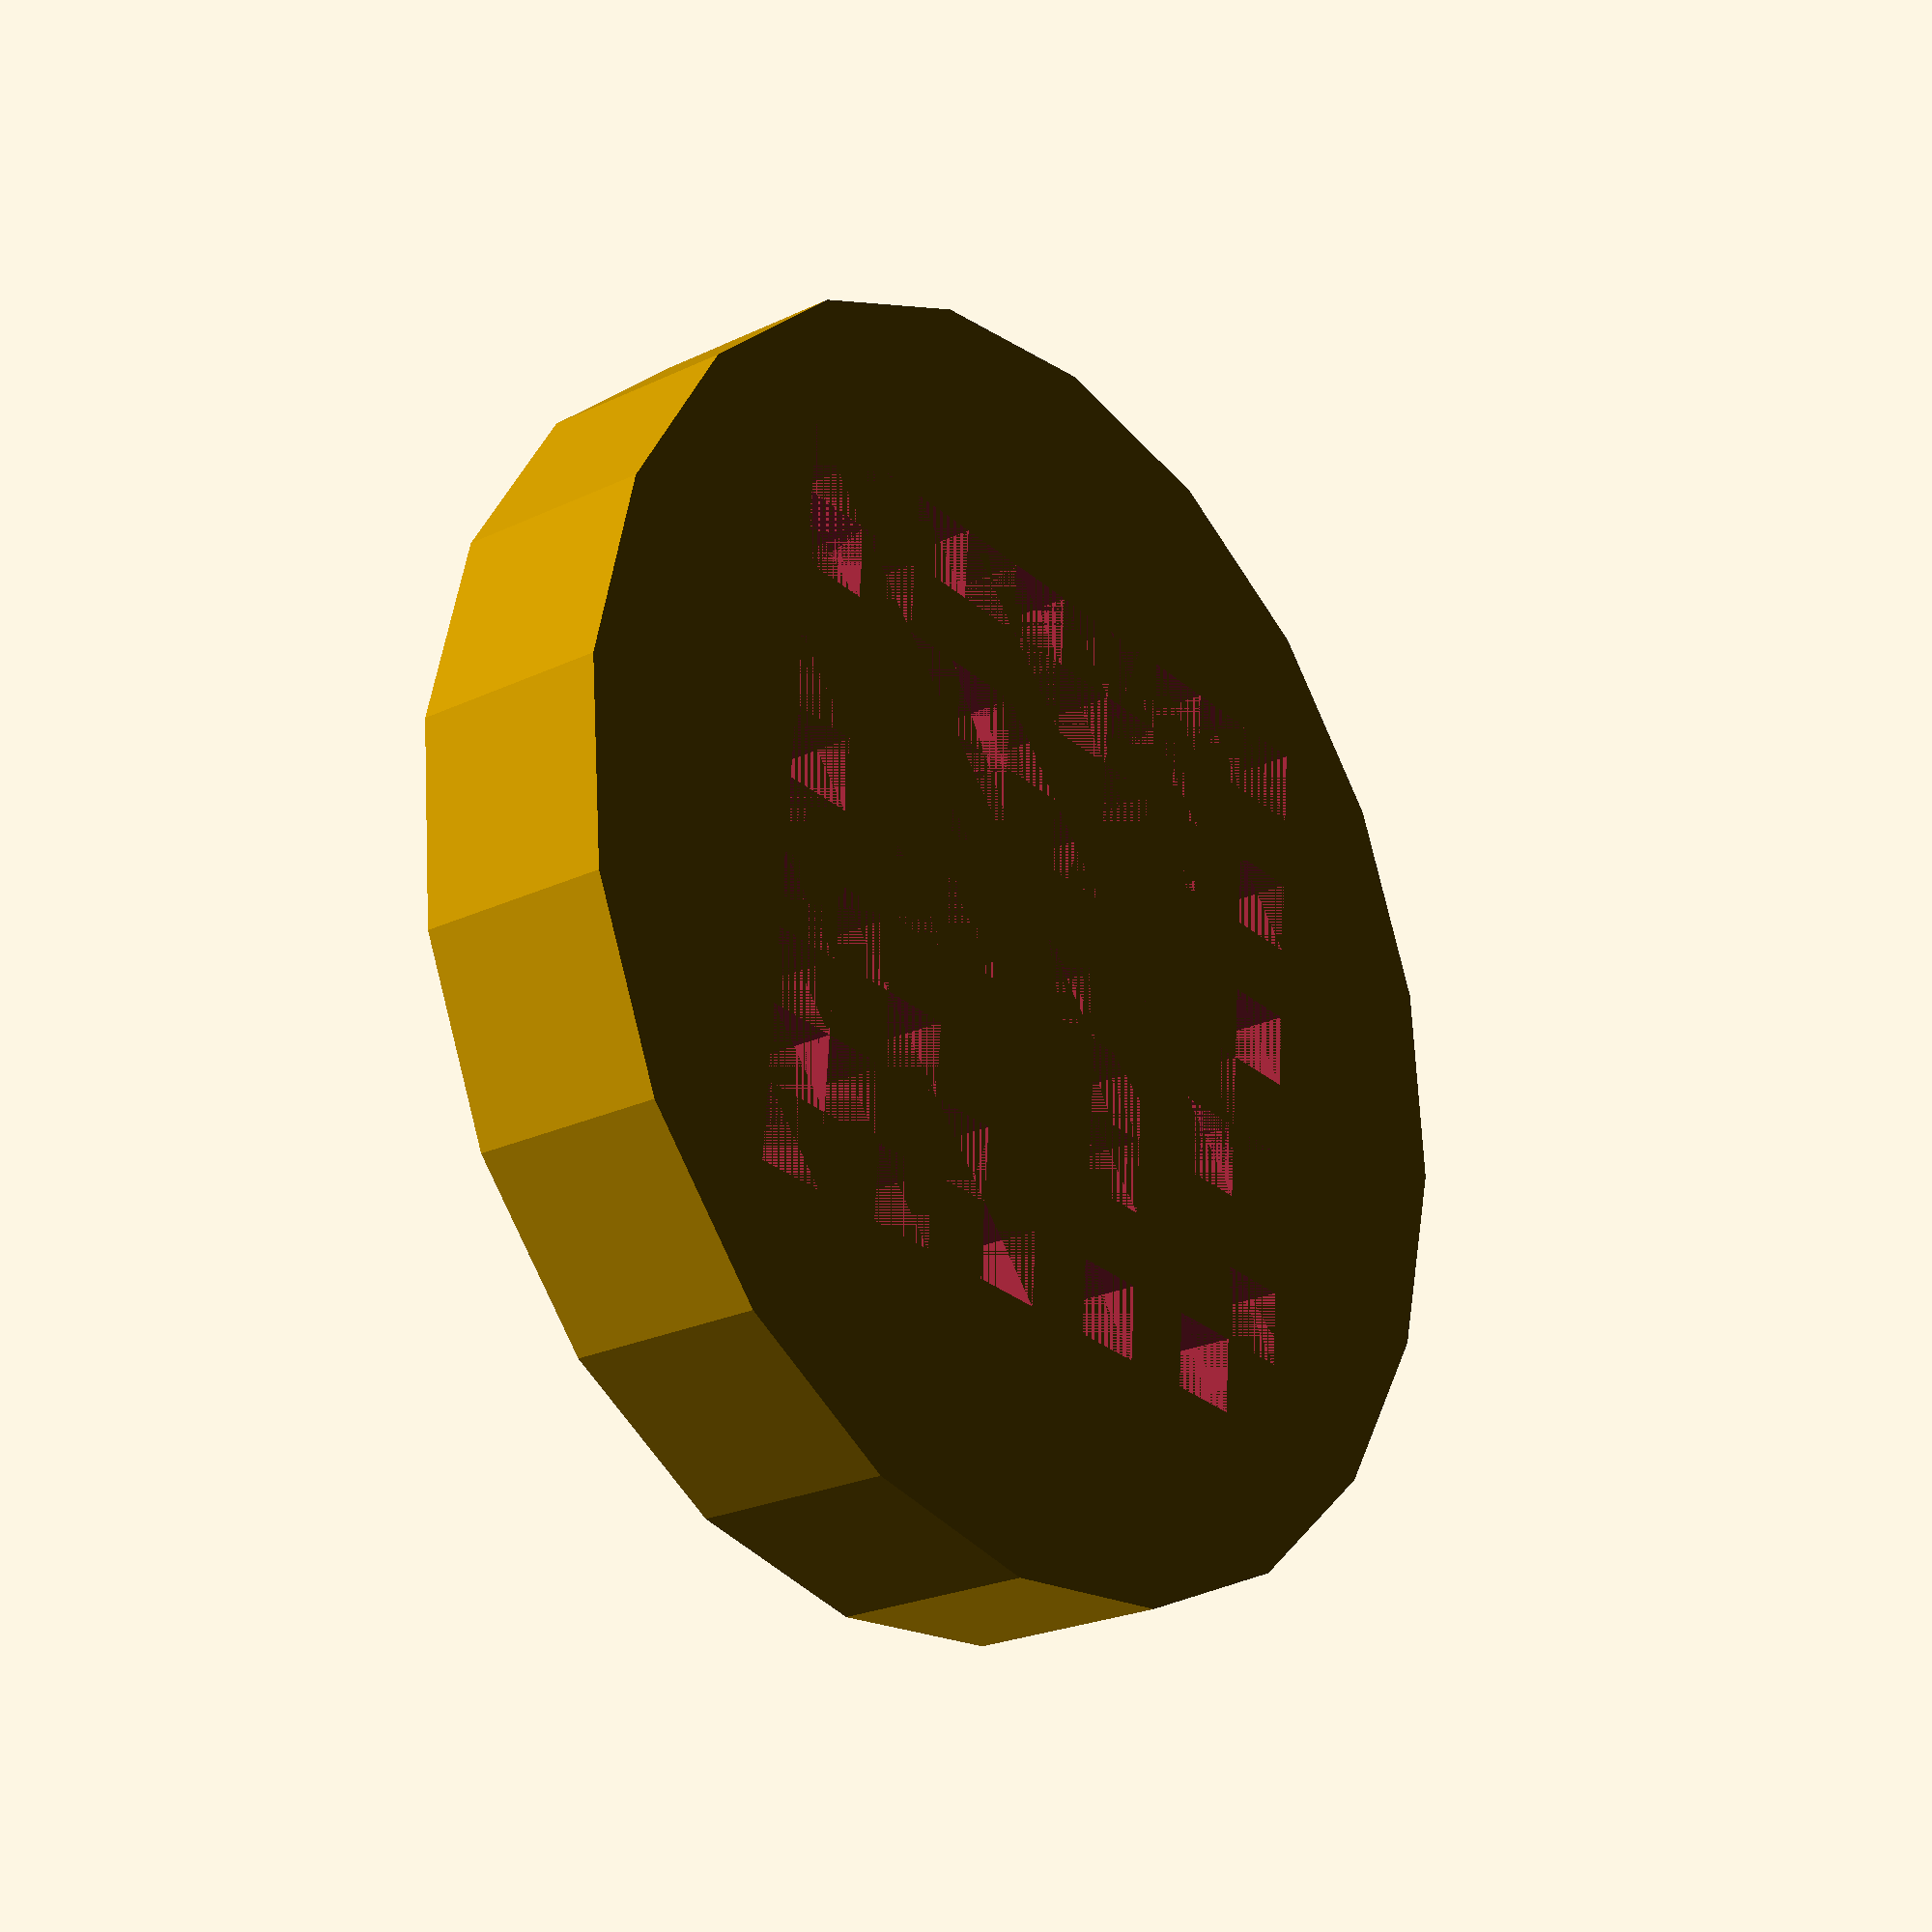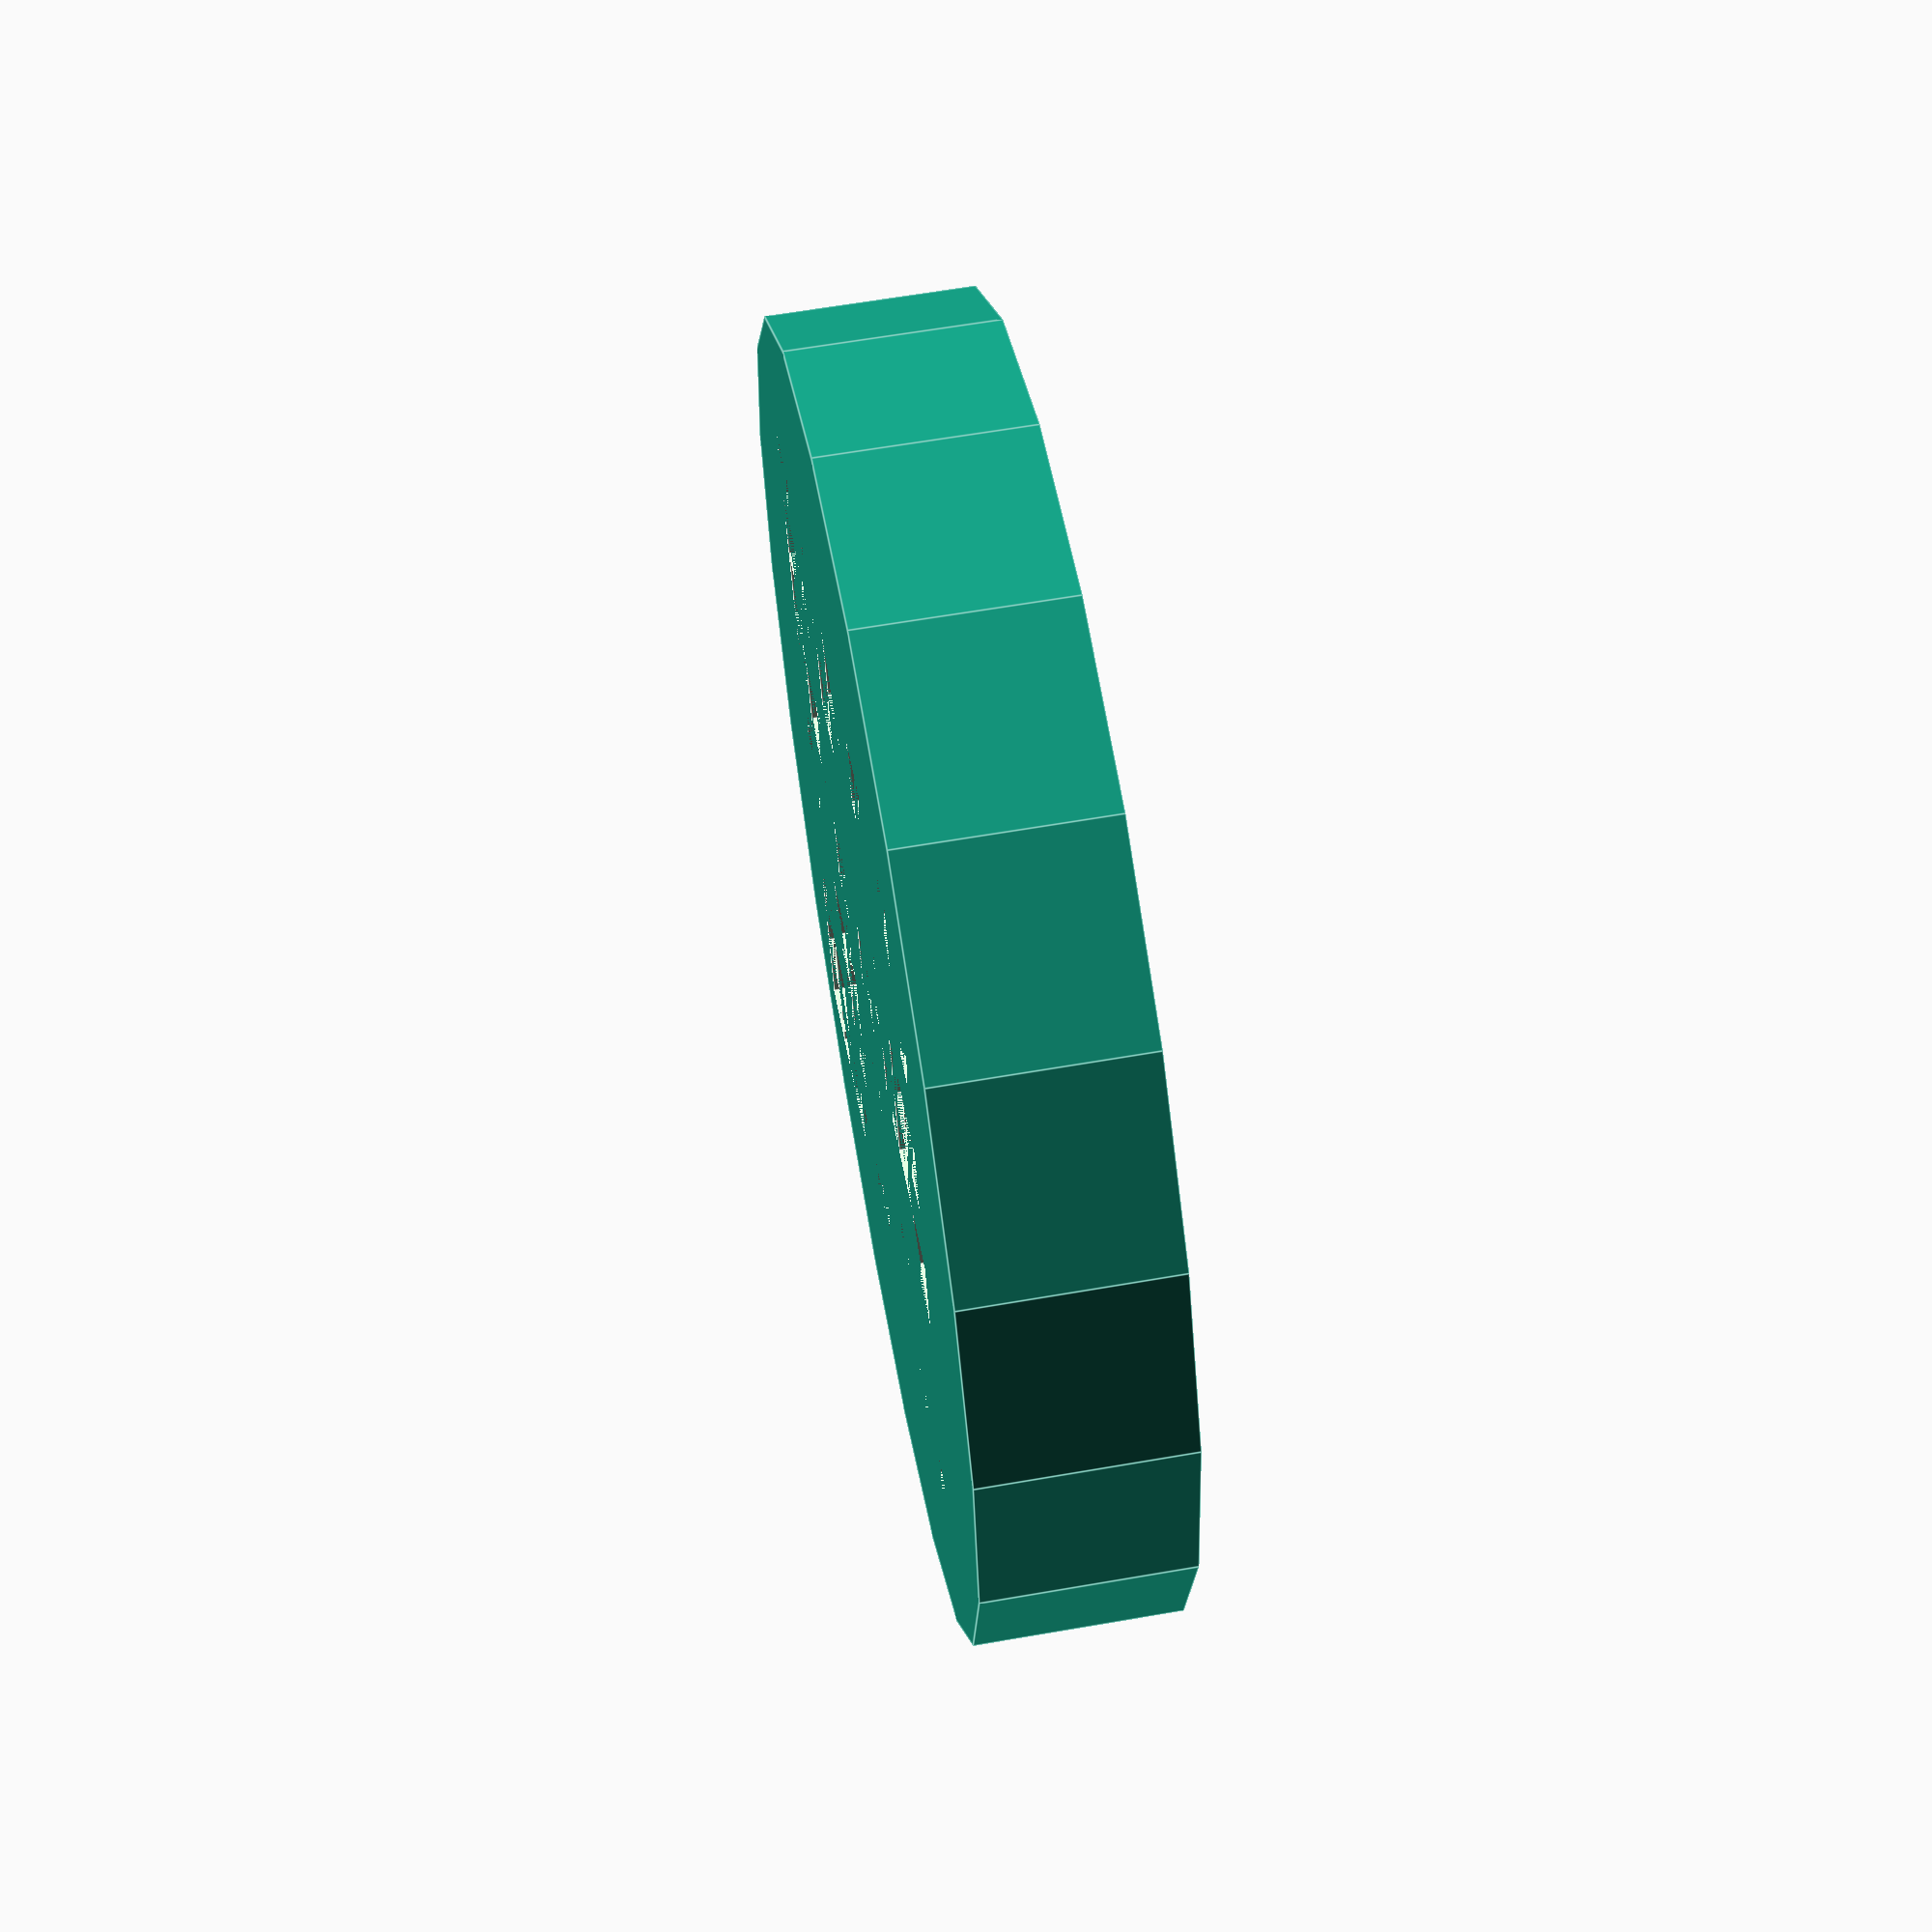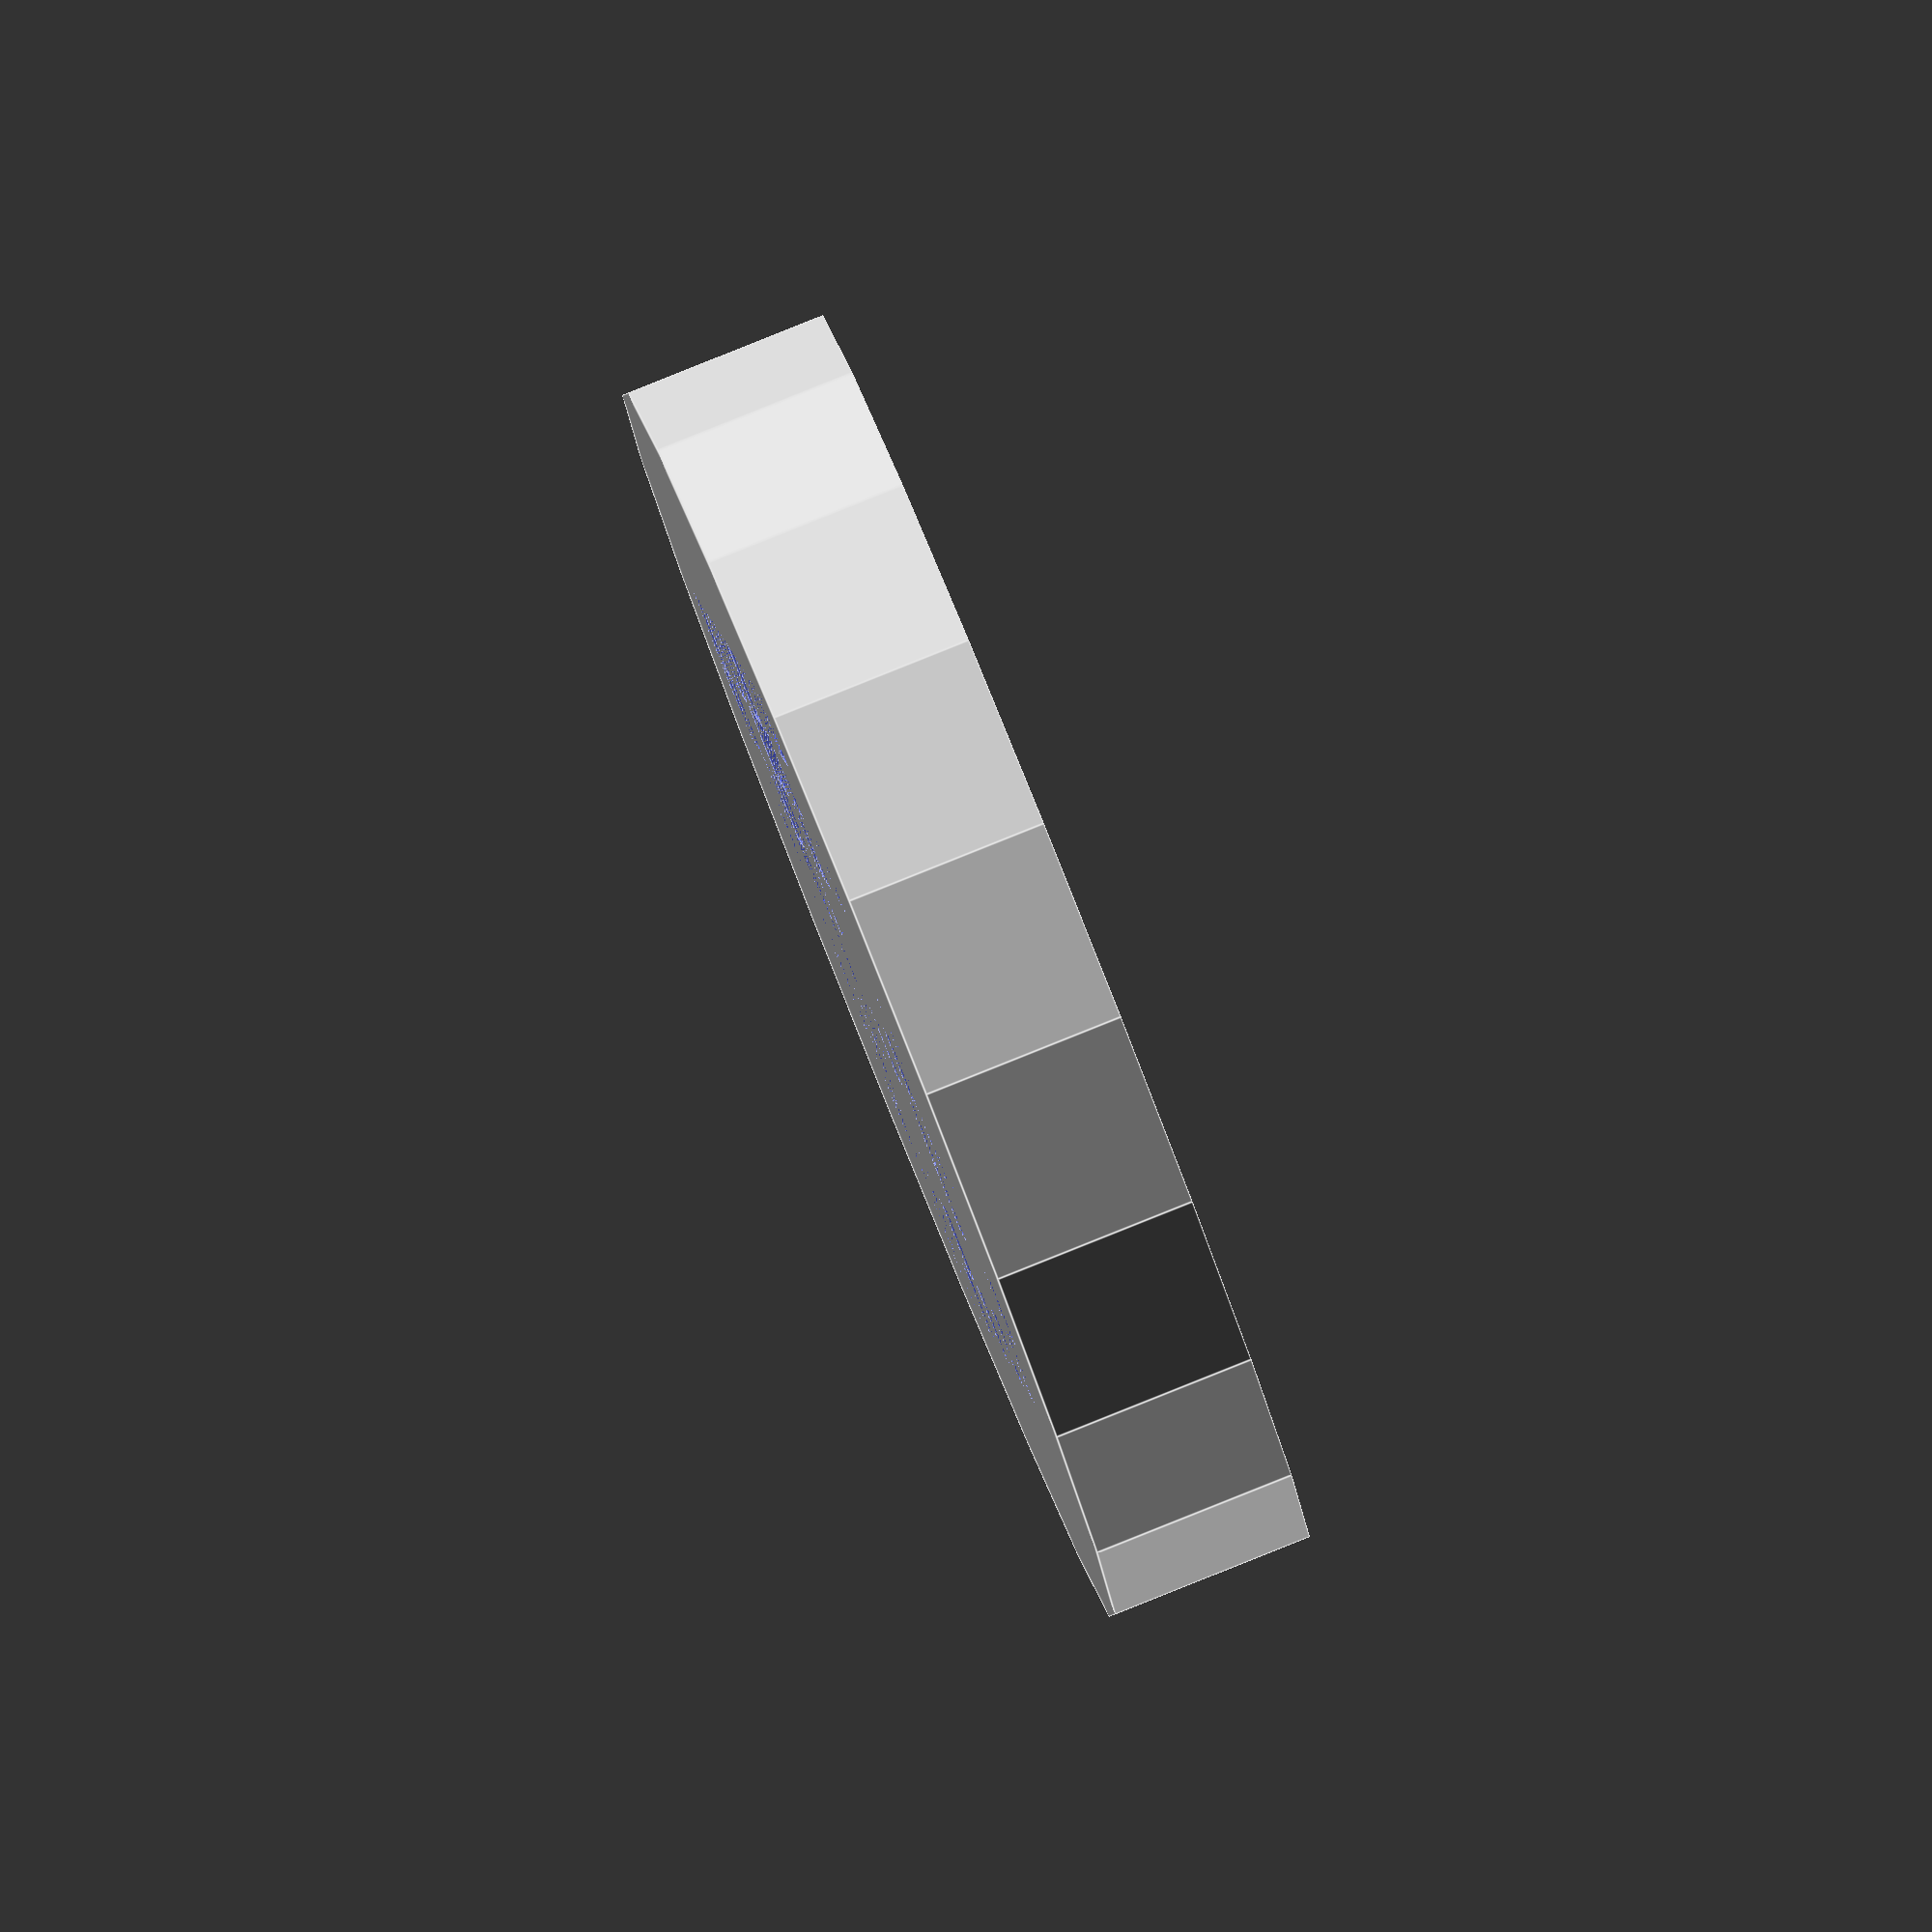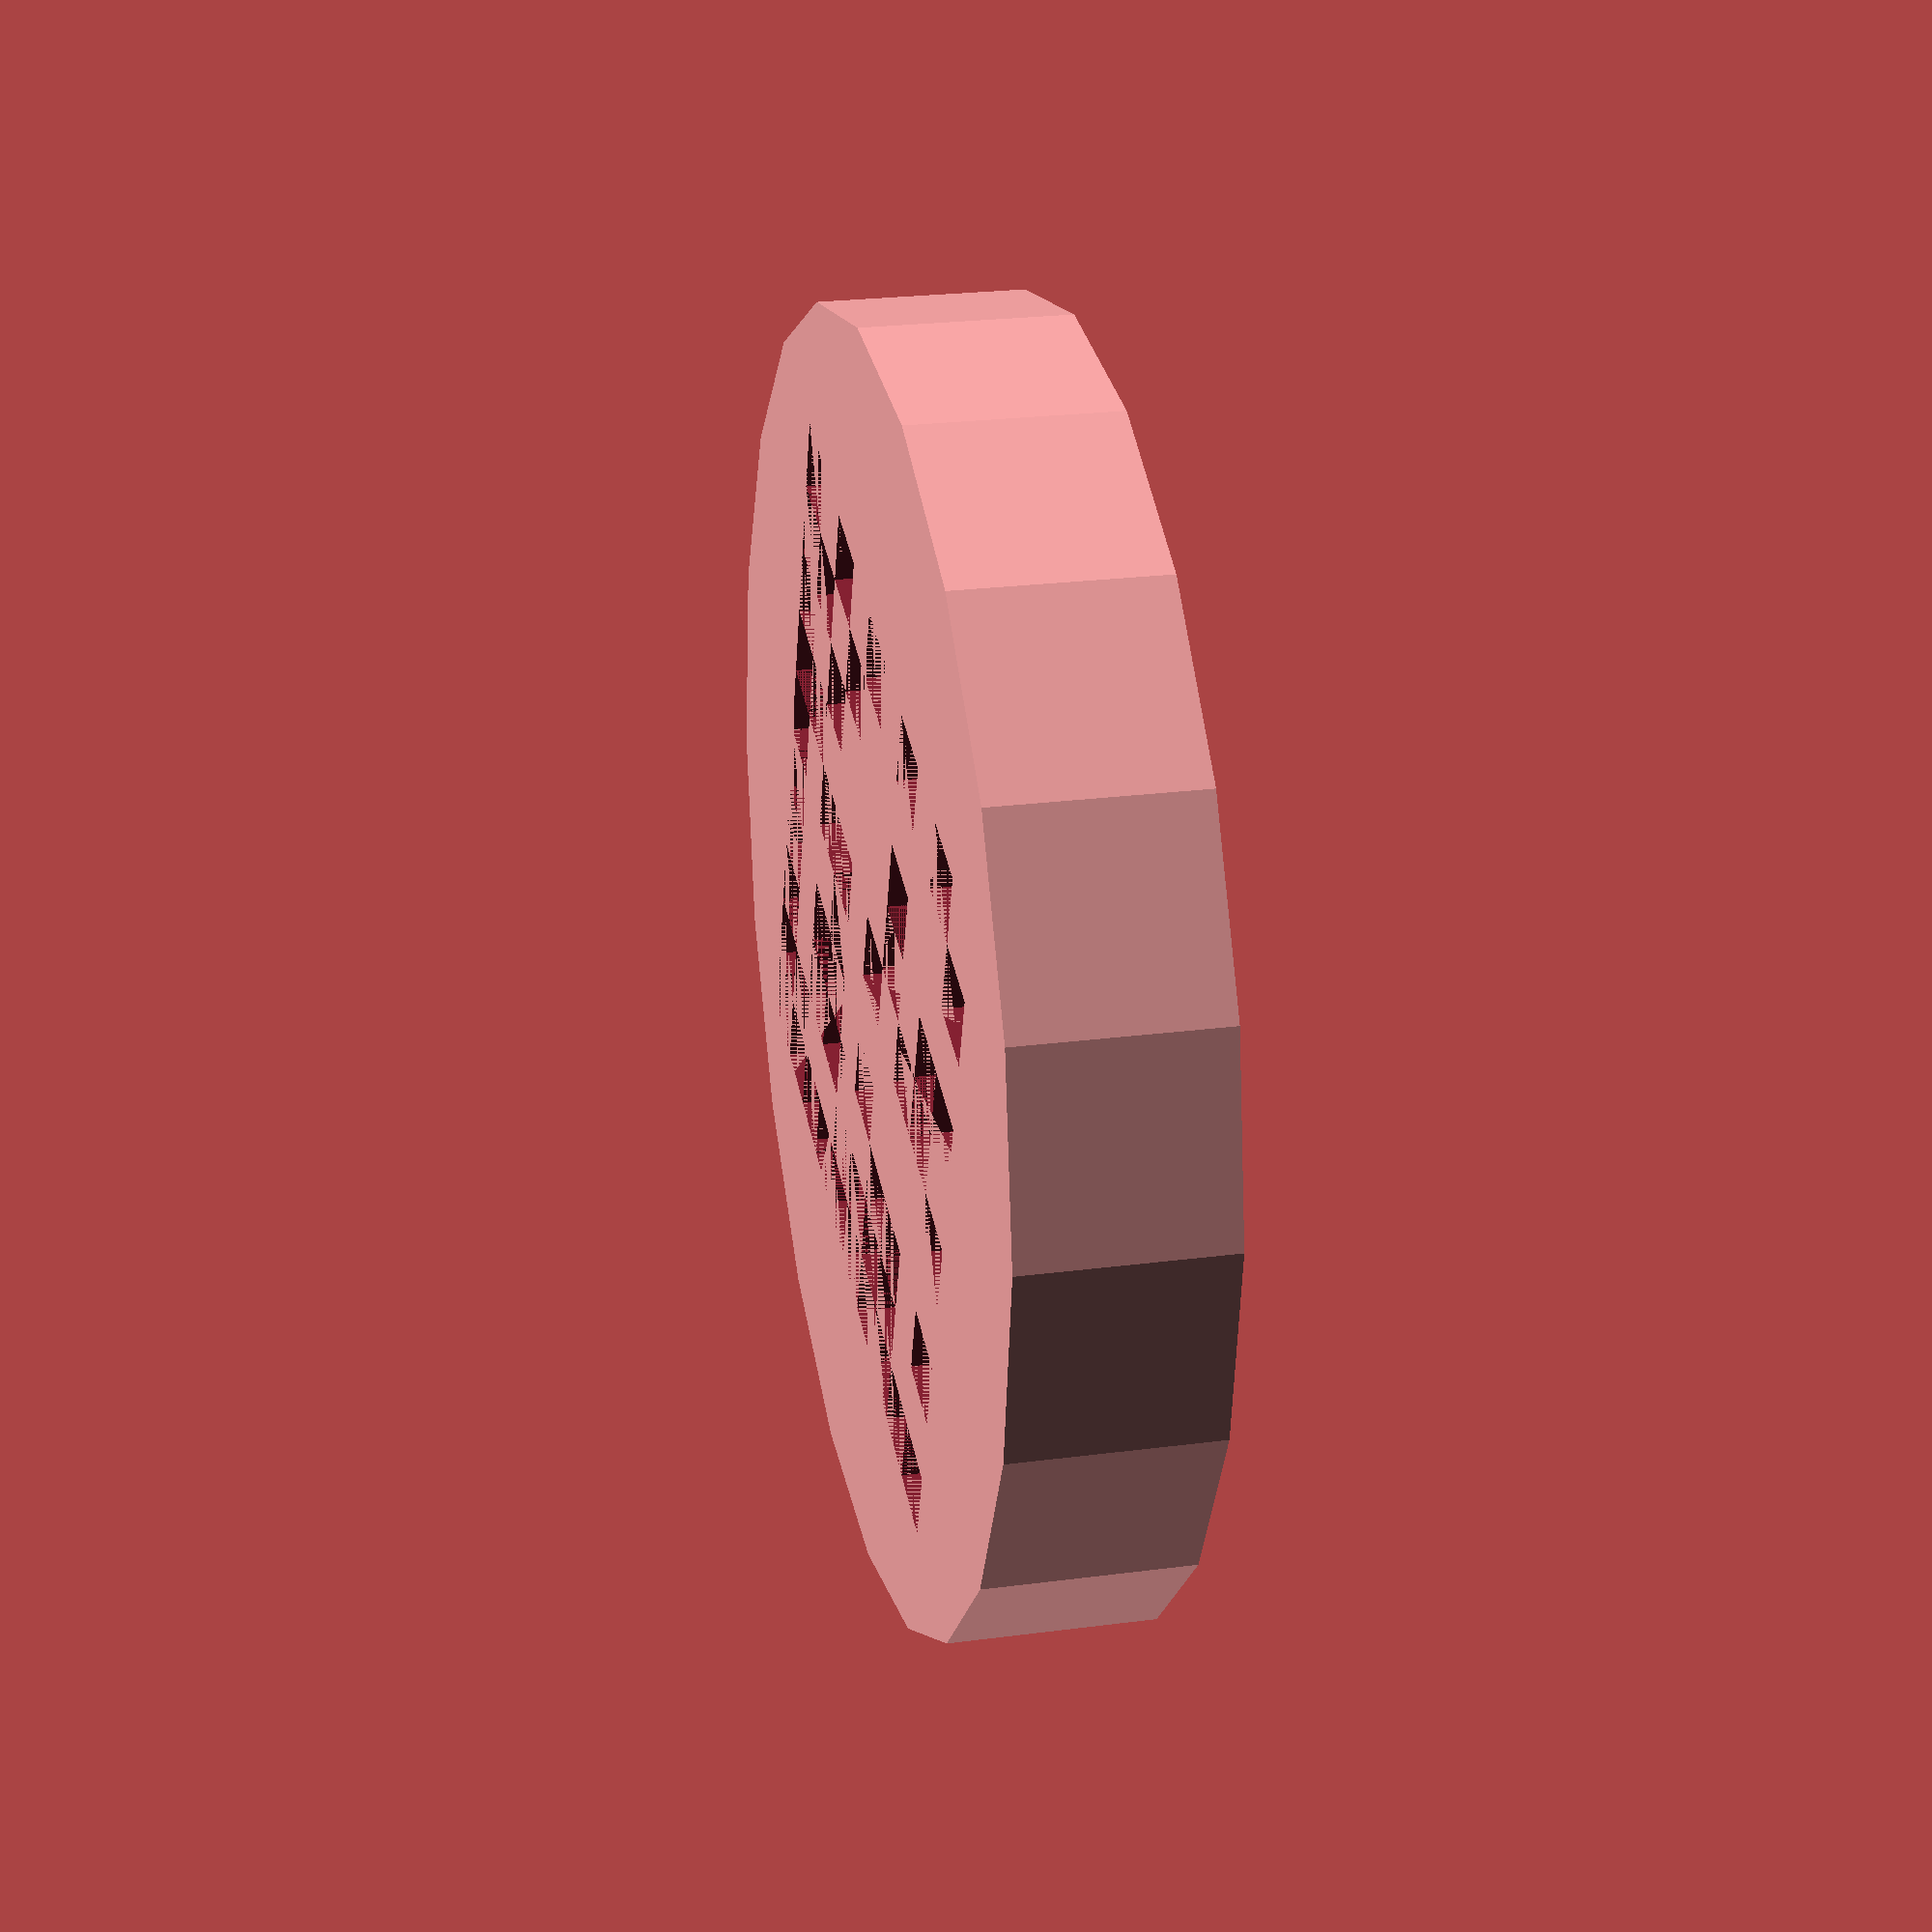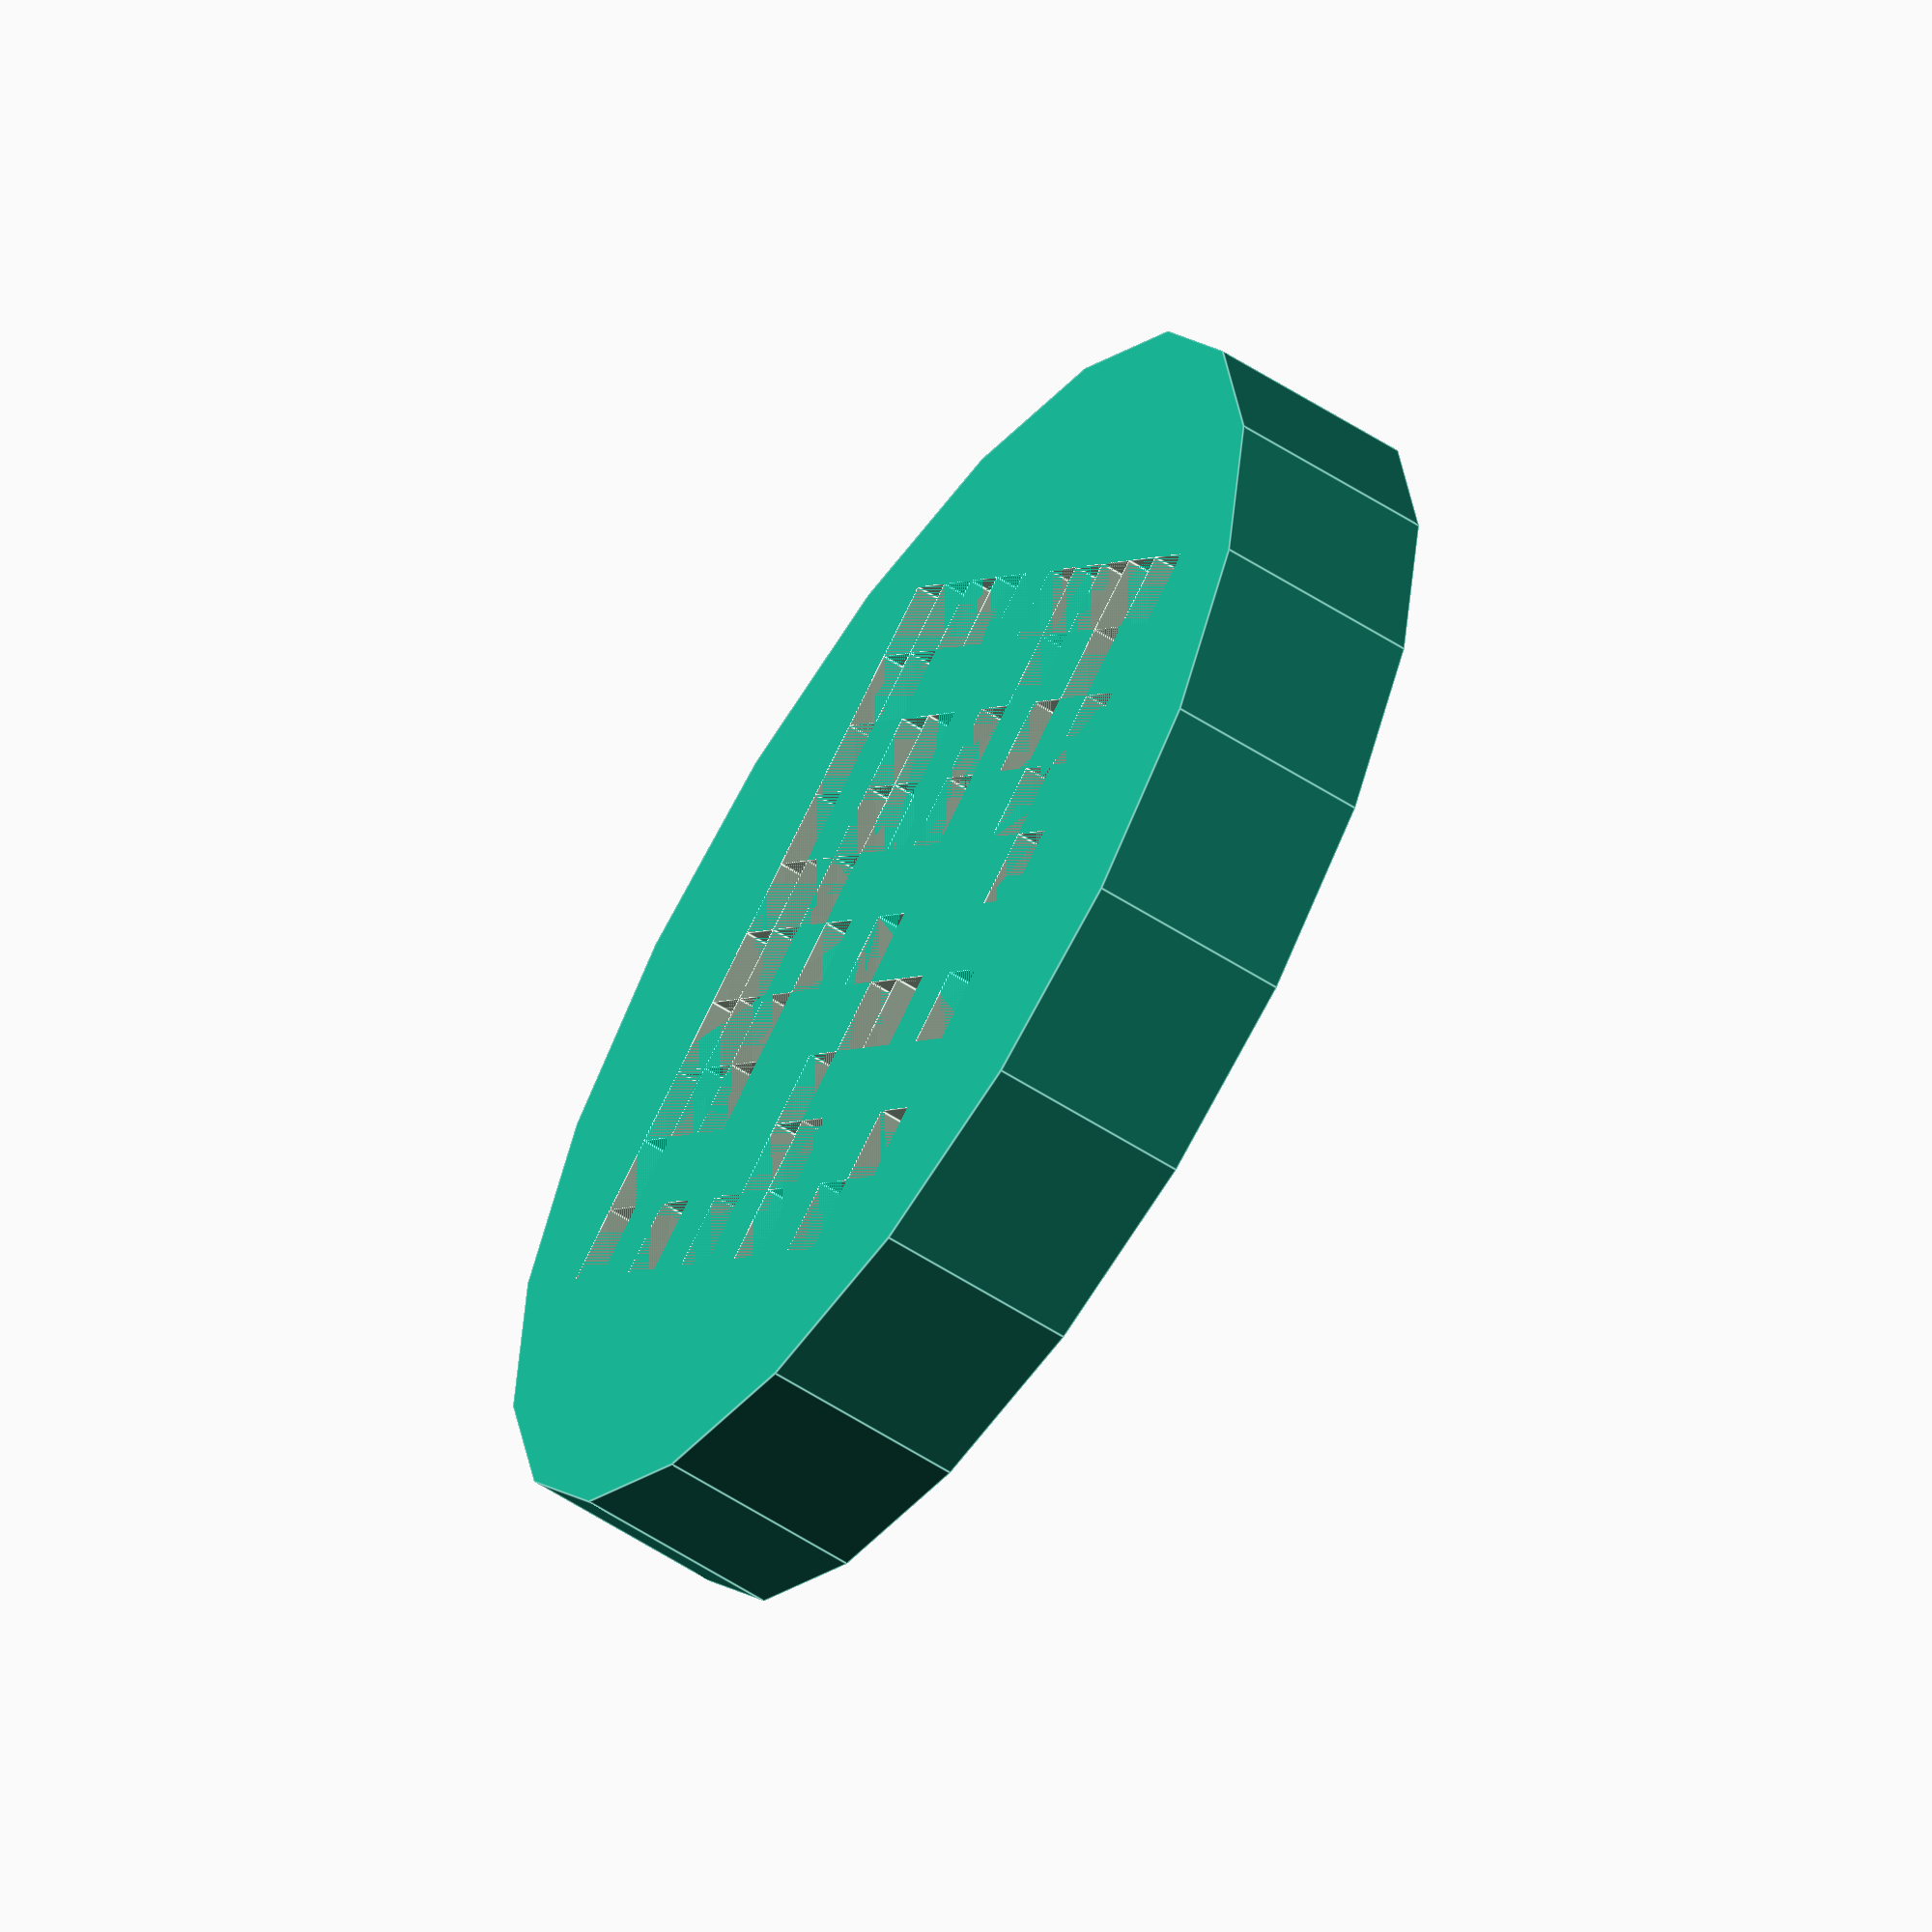
<openscad>
rotate([0,0,0])difference(){translate([4.125,4.125,0])  cylinder(r=6.34615384615385,h=2, center=true);
translate([0.75,0.75,0])  cube(size = [0.75,0.75,2], center=true);
translate([1.5,0.75,0])  cube(size = [0.75,0.75,2], center=true);
translate([2.25,0.75,0])  cube(size = [0.75,0.75,2], center=true);
translate([3,0.75,0])  cube(size = [0.75,0.75,2], center=true);
translate([3.75,0.75,0])  cube(size = [0.75,0.75,2], center=true);
translate([4.5,0.75,0])  cube(size = [0.75,0.75,2], center=true);
translate([5.25,0.75,0])  cube(size = [0.75,0.75,2], center=true);
translate([6,0.75,0])  cube(size = [0.75,0.75,2], center=true);
translate([6.75,0.75,0])  cube(size = [0.75,0.75,2], center=true);
translate([7.5,0.75,0])  cube(size = [0.75,0.75,2], center=true);
translate([7.5,0.75,0])  cube(size = [0.75,0.75,2], center=true);
translate([7.5,0.75,0])  cube(size = [0.75,0.75,2], center=true);
translate([2.25,1.5,0])  cube(size = [0.75,0.75,2], center=true);
translate([3,1.5,0])  cube(size = [0.75,0.75,2], center=true);
translate([3.75,1.5,0])  cube(size = [0.75,0.75,2], center=true);
translate([4.5,1.5,0])  cube(size = [0.75,0.75,2], center=true);
translate([4.5,1.5,0])  cube(size = [0.75,0.75,2], center=true);
translate([4.5,1.5,0])  cube(size = [0.75,0.75,2], center=true);
translate([6.75,1.5,0])  cube(size = [0.75,0.75,2], center=true);
translate([7.5,1.5,0])  cube(size = [0.75,0.75,2], center=true);
translate([0.75,2.25,0])  cube(size = [0.75,0.75,2], center=true);
translate([0.75,2.25,0])  cube(size = [0.75,0.75,2], center=true);
translate([2.25,2.25,0])  cube(size = [0.75,0.75,2], center=true);
translate([3,2.25,0])  cube(size = [0.75,0.75,2], center=true);
translate([3,2.25,0])  cube(size = [0.75,0.75,2], center=true);
translate([4.5,2.25,0])  cube(size = [0.75,0.75,2], center=true);
translate([5.25,2.25,0])  cube(size = [0.75,0.75,2], center=true);
translate([6,2.25,0])  cube(size = [0.75,0.75,2], center=true);
translate([6,2.25,0])  cube(size = [0.75,0.75,2], center=true);
translate([7.5,2.25,0])  cube(size = [0.75,0.75,2], center=true);
translate([7.5,2.25,0])  cube(size = [0.75,0.75,2], center=true);
translate([7.5,2.25,0])  cube(size = [0.75,0.75,2], center=true);
translate([7.5,2.25,0])  cube(size = [0.75,0.75,2], center=true);
translate([7.5,2.25,0])  cube(size = [0.75,0.75,2], center=true);
translate([3.75,3,0])  cube(size = [0.75,0.75,2], center=true);
translate([3.75,3,0])  cube(size = [0.75,0.75,2], center=true);
translate([5.25,3,0])  cube(size = [0.75,0.75,2], center=true);
translate([6,3,0])  cube(size = [0.75,0.75,2], center=true);
translate([6,3,0])  cube(size = [0.75,0.75,2], center=true);
translate([7.5,3,0])  cube(size = [0.75,0.75,2], center=true);
translate([0.75,3.75,0])  cube(size = [0.75,0.75,2], center=true);
translate([0.75,3.75,0])  cube(size = [0.75,0.75,2], center=true);
translate([0.75,3.75,0])  cube(size = [0.75,0.75,2], center=true);
translate([0.75,3.75,0])  cube(size = [0.75,0.75,2], center=true);
translate([0.75,3.75,0])  cube(size = [0.75,0.75,2], center=true);
translate([0.75,3.75,0])  cube(size = [0.75,0.75,2], center=true);
translate([5.25,3.75,0])  cube(size = [0.75,0.75,2], center=true);
translate([5.25,3.75,0])  cube(size = [0.75,0.75,2], center=true);
translate([5.25,3.75,0])  cube(size = [0.75,0.75,2], center=true);
translate([7.5,3.75,0])  cube(size = [0.75,0.75,2], center=true);
translate([7.5,3.75,0])  cube(size = [0.75,0.75,2], center=true);
translate([1.5,4.5,0])  cube(size = [0.75,0.75,2], center=true);
translate([2.25,4.5,0])  cube(size = [0.75,0.75,2], center=true);
translate([2.25,4.5,0])  cube(size = [0.75,0.75,2], center=true);
translate([3.75,4.5,0])  cube(size = [0.75,0.75,2], center=true);
translate([3.75,4.5,0])  cube(size = [0.75,0.75,2], center=true);
translate([5.25,4.5,0])  cube(size = [0.75,0.75,2], center=true);
translate([6,4.5,0])  cube(size = [0.75,0.75,2], center=true);
translate([6,4.5,0])  cube(size = [0.75,0.75,2], center=true);
translate([7.5,4.5,0])  cube(size = [0.75,0.75,2], center=true);
translate([0.75,5.25,0])  cube(size = [0.75,0.75,2], center=true);
translate([1.5,5.25,0])  cube(size = [0.75,0.75,2], center=true);
translate([1.5,5.25,0])  cube(size = [0.75,0.75,2], center=true);
translate([3,5.25,0])  cube(size = [0.75,0.75,2], center=true);
translate([3,5.25,0])  cube(size = [0.75,0.75,2], center=true);
translate([3,5.25,0])  cube(size = [0.75,0.75,2], center=true);
translate([3,5.25,0])  cube(size = [0.75,0.75,2], center=true);
translate([3,5.25,0])  cube(size = [0.75,0.75,2], center=true);
translate([6.75,5.25,0])  cube(size = [0.75,0.75,2], center=true);
translate([7.5,5.25,0])  cube(size = [0.75,0.75,2], center=true);
translate([7.5,5.25,0])  cube(size = [0.75,0.75,2], center=true);
translate([7.5,5.25,0])  cube(size = [0.75,0.75,2], center=true);
translate([7.5,5.25,0])  cube(size = [0.75,0.75,2], center=true);
translate([3,6,0])  cube(size = [0.75,0.75,2], center=true);
translate([3,6,0])  cube(size = [0.75,0.75,2], center=true);
translate([3,6,0])  cube(size = [0.75,0.75,2], center=true);
translate([3,6,0])  cube(size = [0.75,0.75,2], center=true);
translate([6,6,0])  cube(size = [0.75,0.75,2], center=true);
translate([6,6,0])  cube(size = [0.75,0.75,2], center=true);
translate([7.5,6,0])  cube(size = [0.75,0.75,2], center=true);
translate([0.75,6.75,0])  cube(size = [0.75,0.75,2], center=true);
translate([0.75,6.75,0])  cube(size = [0.75,0.75,2], center=true);
translate([0.75,6.75,0])  cube(size = [0.75,0.75,2], center=true);
translate([0.75,6.75,0])  cube(size = [0.75,0.75,2], center=true);
translate([0.75,6.75,0])  cube(size = [0.75,0.75,2], center=true);
translate([0.75,6.75,0])  cube(size = [0.75,0.75,2], center=true);
translate([5.25,6.75,0])  cube(size = [0.75,0.75,2], center=true);
translate([5.25,6.75,0])  cube(size = [0.75,0.75,2], center=true);
translate([6.75,6.75,0])  cube(size = [0.75,0.75,2], center=true);
translate([7.5,6.75,0])  cube(size = [0.75,0.75,2], center=true);
translate([7.5,6.75,0])  cube(size = [0.75,0.75,2], center=true);
translate([1.5,7.5,0])  cube(size = [0.75,0.75,2], center=true);
translate([1.5,7.5,0])  cube(size = [0.75,0.75,2], center=true);
translate([3,7.5,0])  cube(size = [0.75,0.75,2], center=true);
translate([3,7.5,0])  cube(size = [0.75,0.75,2], center=true);
translate([4.5,7.5,0])  cube(size = [0.75,0.75,2], center=true);
translate([4.5,7.5,0])  cube(size = [0.75,0.75,2], center=true);
translate([6,7.5,0])  cube(size = [0.75,0.75,2], center=true);
translate([6,7.5,0])  cube(size = [0.75,0.75,2], center=true);
translate([7.5,7.5,0])  cube(size = [0.75,0.75,2], center=true);
}

</openscad>
<views>
elev=203.6 azim=4.4 roll=231.3 proj=p view=wireframe
elev=117.5 azim=198.3 roll=280.0 proj=p view=edges
elev=274.8 azim=103.5 roll=68.2 proj=o view=edges
elev=156.3 azim=161.9 roll=282.4 proj=p view=wireframe
elev=59.8 azim=217.6 roll=236.7 proj=o view=edges
</views>
